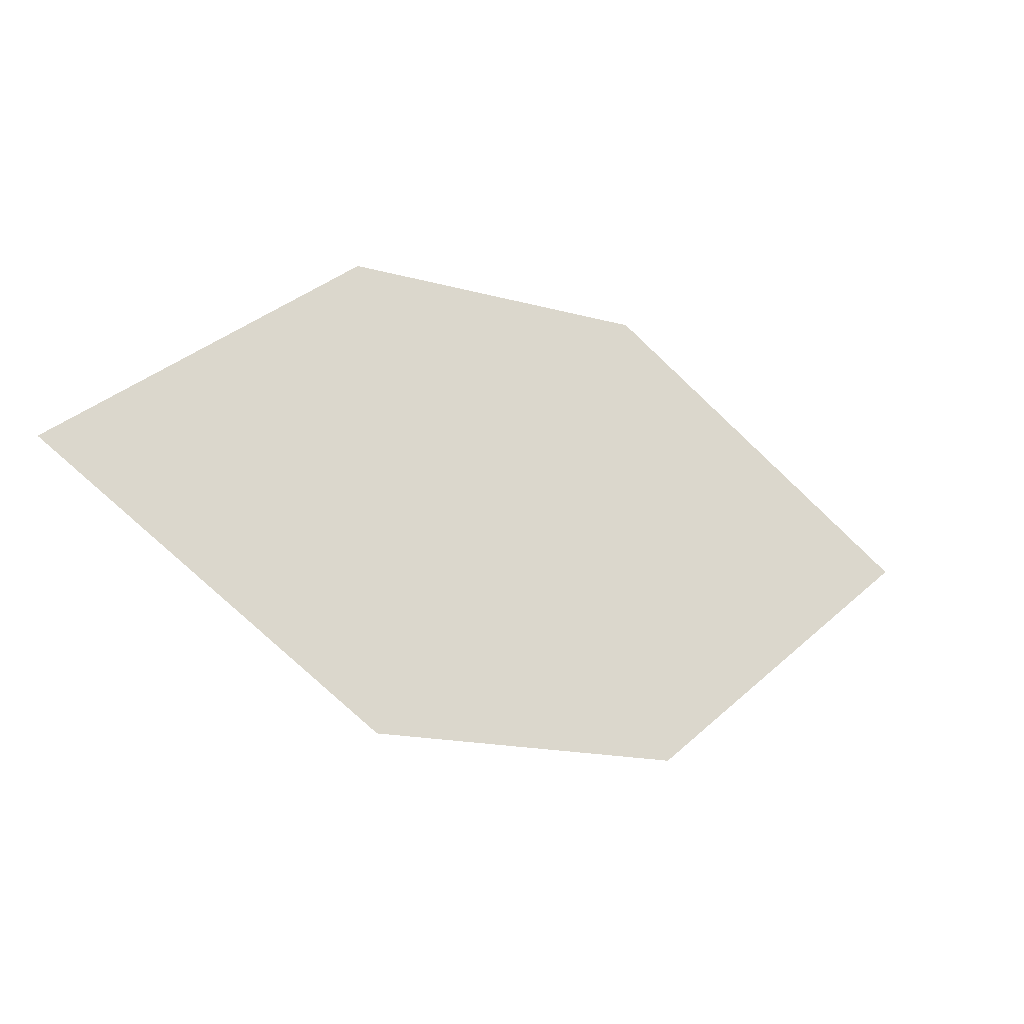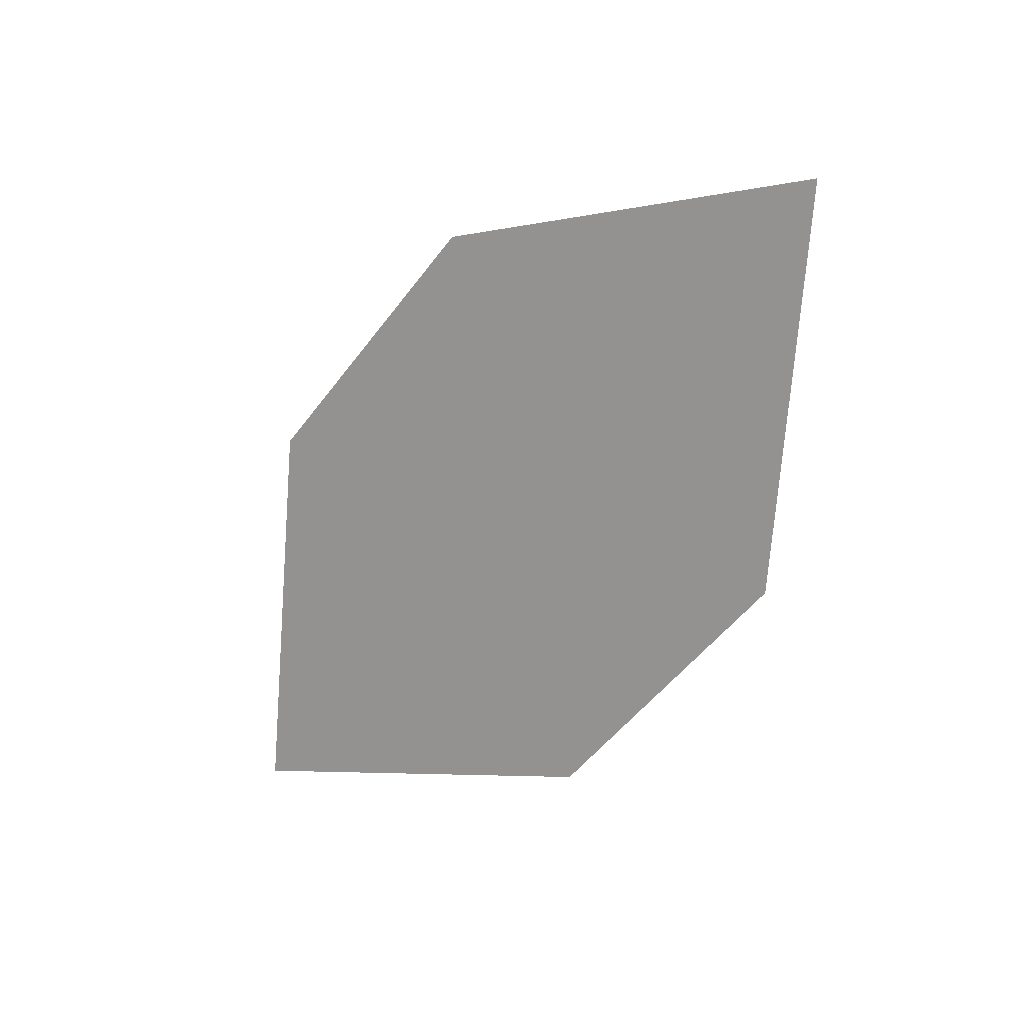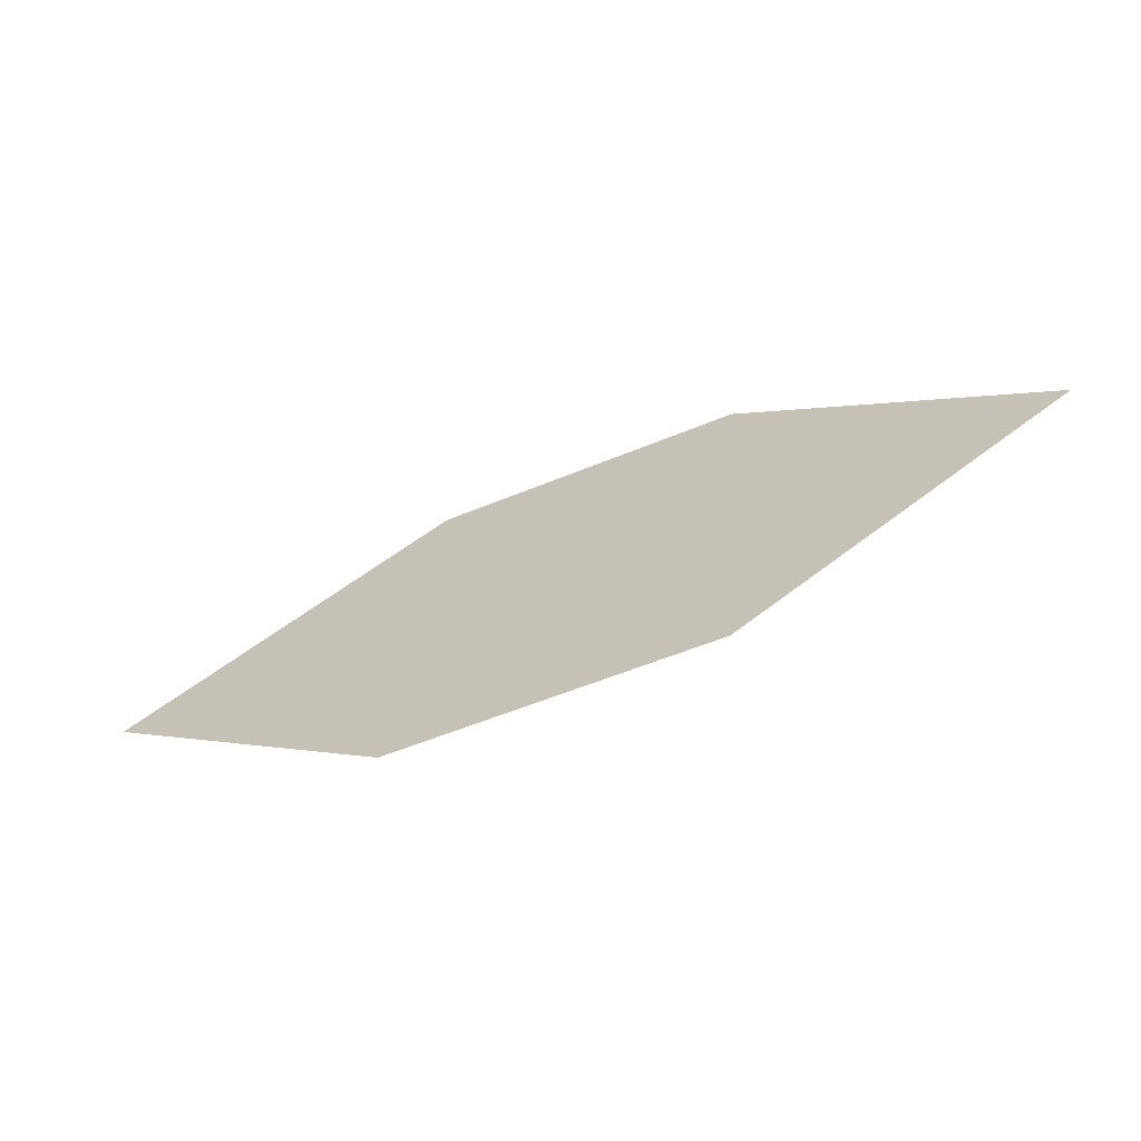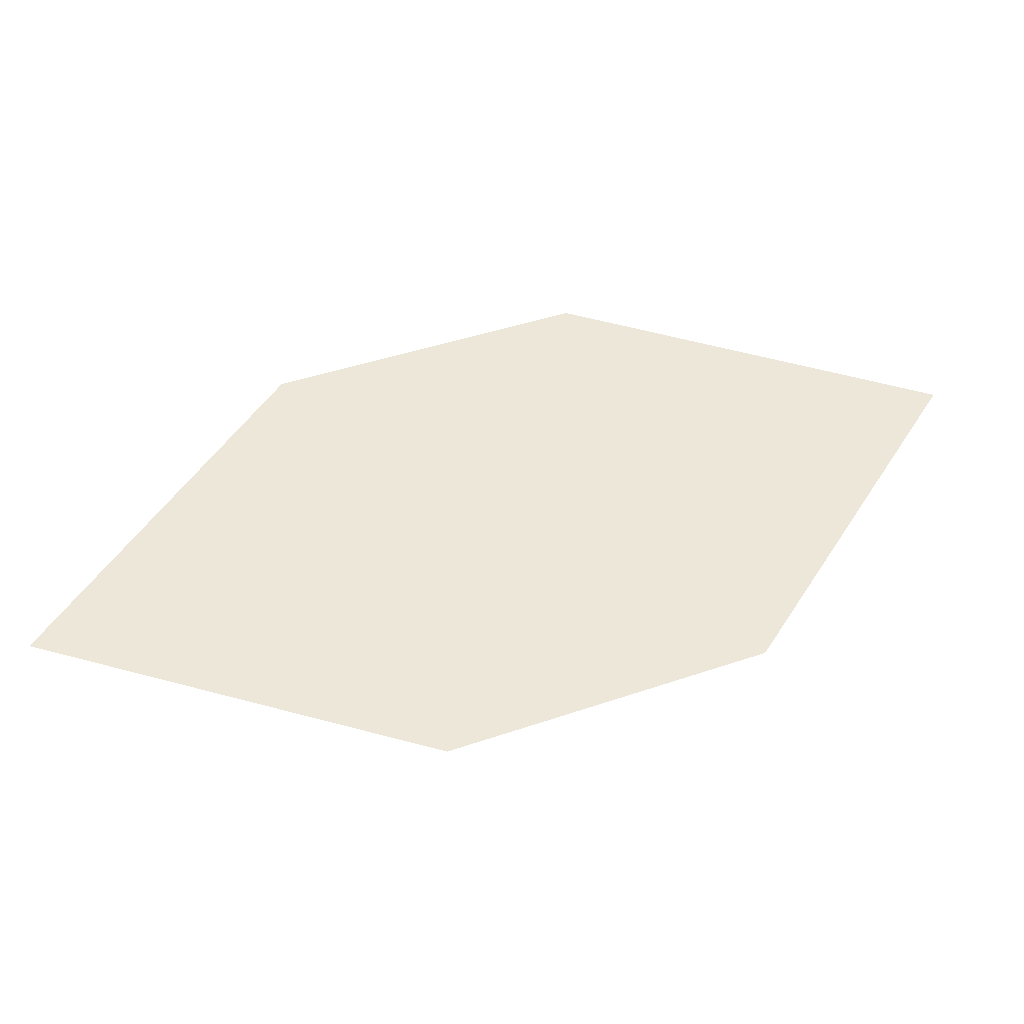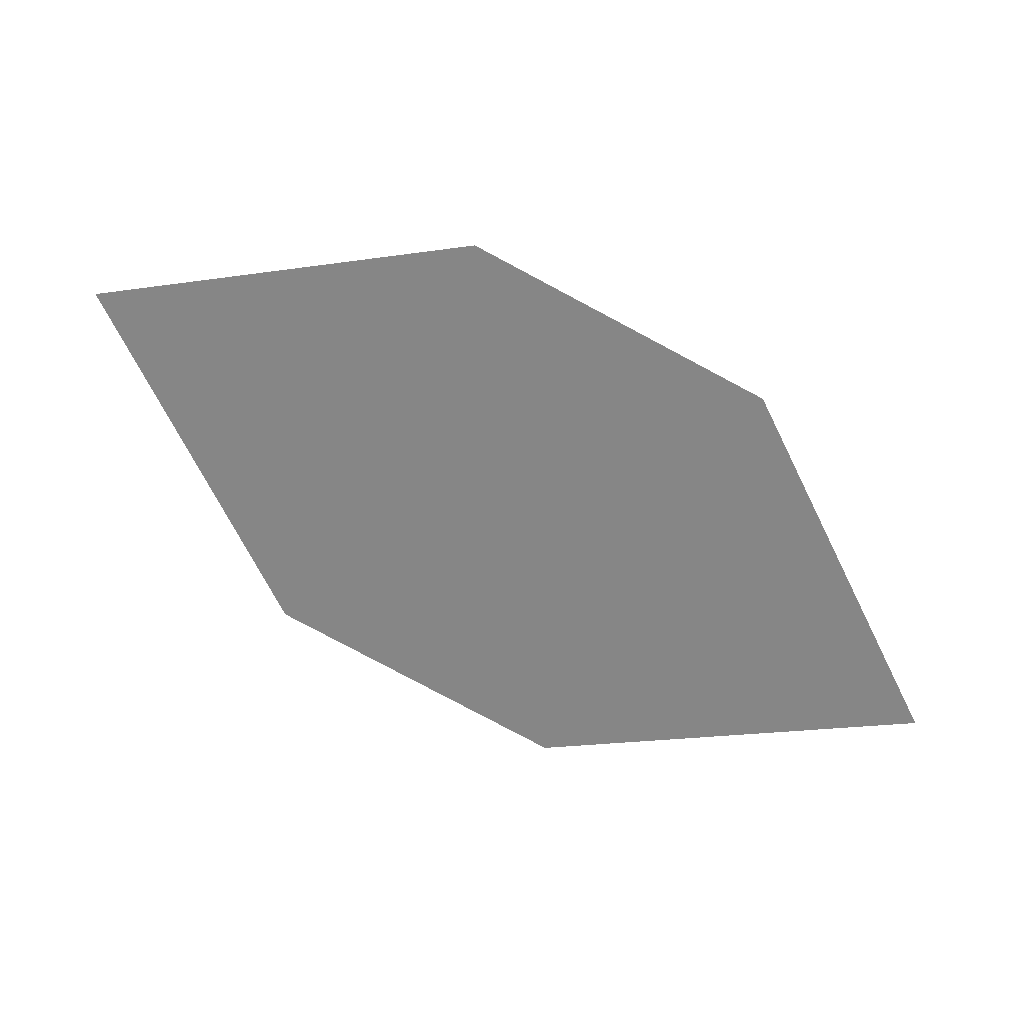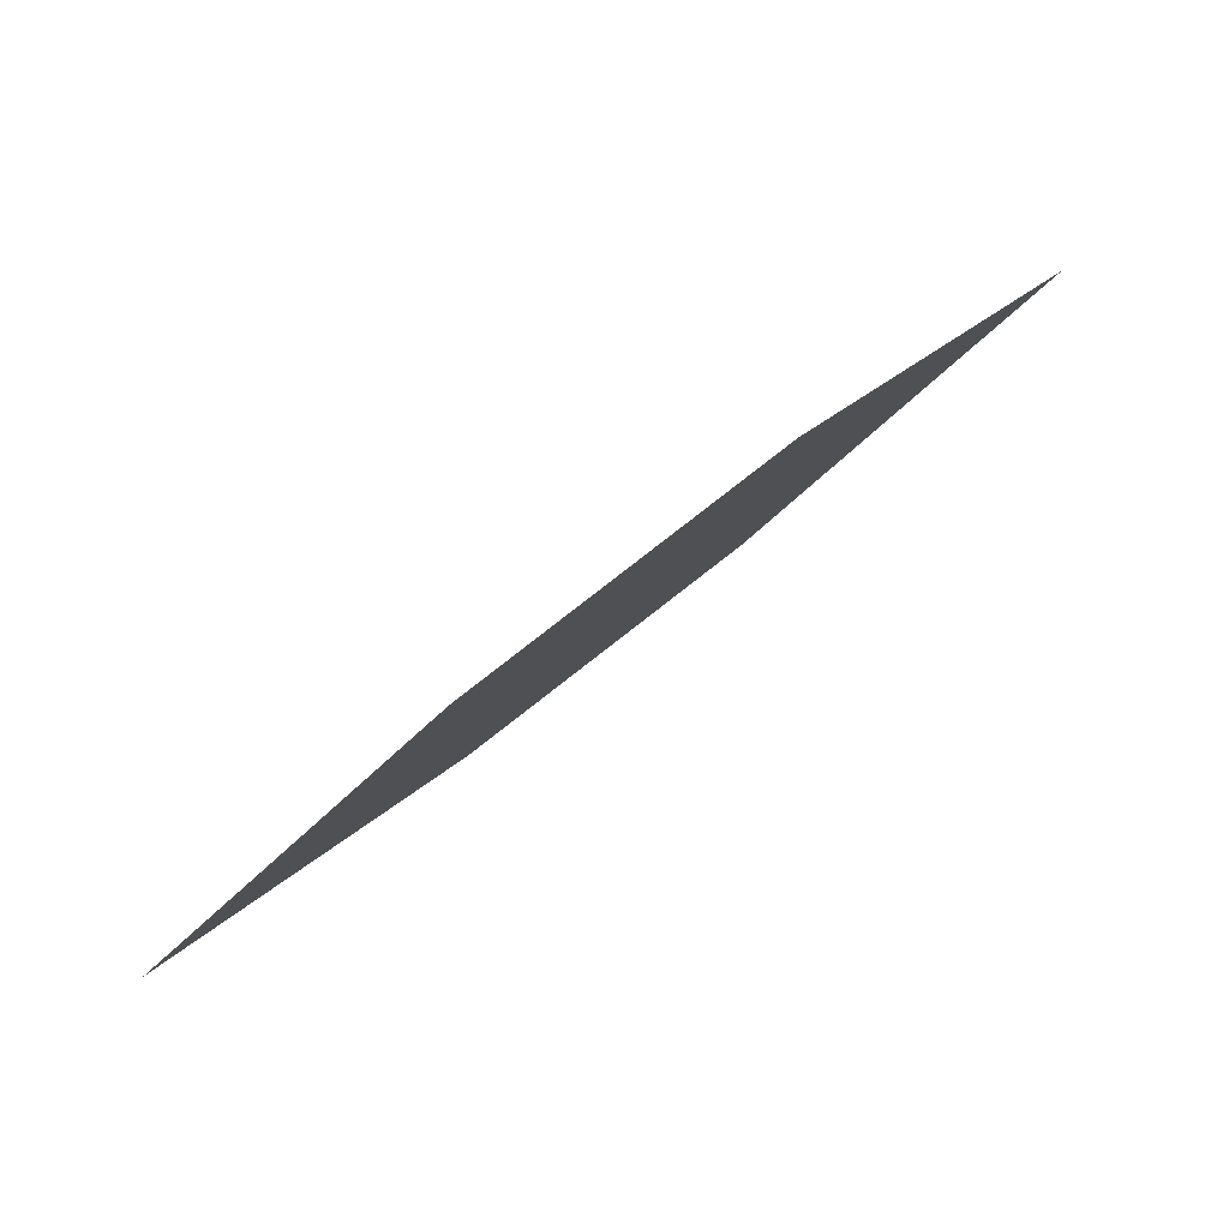
<metadata>
{"format":"obj","ext":"obj","renderer":"f3d","projection":"perspective","resolution":1024,"background":"white","views":[{"elev":-59.0,"azim":-45.0,"up":"+Y"},{"elev":-75.2,"azim":-105.9,"up":"+Z"},{"elev":3.8,"azim":34.9,"up":"+Z"},{"elev":-69.5,"azim":-12.8,"up":"+Y"},{"elev":-34.2,"azim":-177.7,"up":"+Z"},{"elev":45.1,"azim":-54.3,"up":"+Y"}]}
</metadata>
<code>
o leaves.154
v 0.1606 0.16 1.391
v 0.2389 0.1915 1.422
v 0.1973 0.1526 1.392
v 0.1761 0.1884 1.409
v 0.2022 0.1989 1.42
v 0.2234 0.1631 1.403
f 1 2 6 3
f 1 4 5 2

</code>
